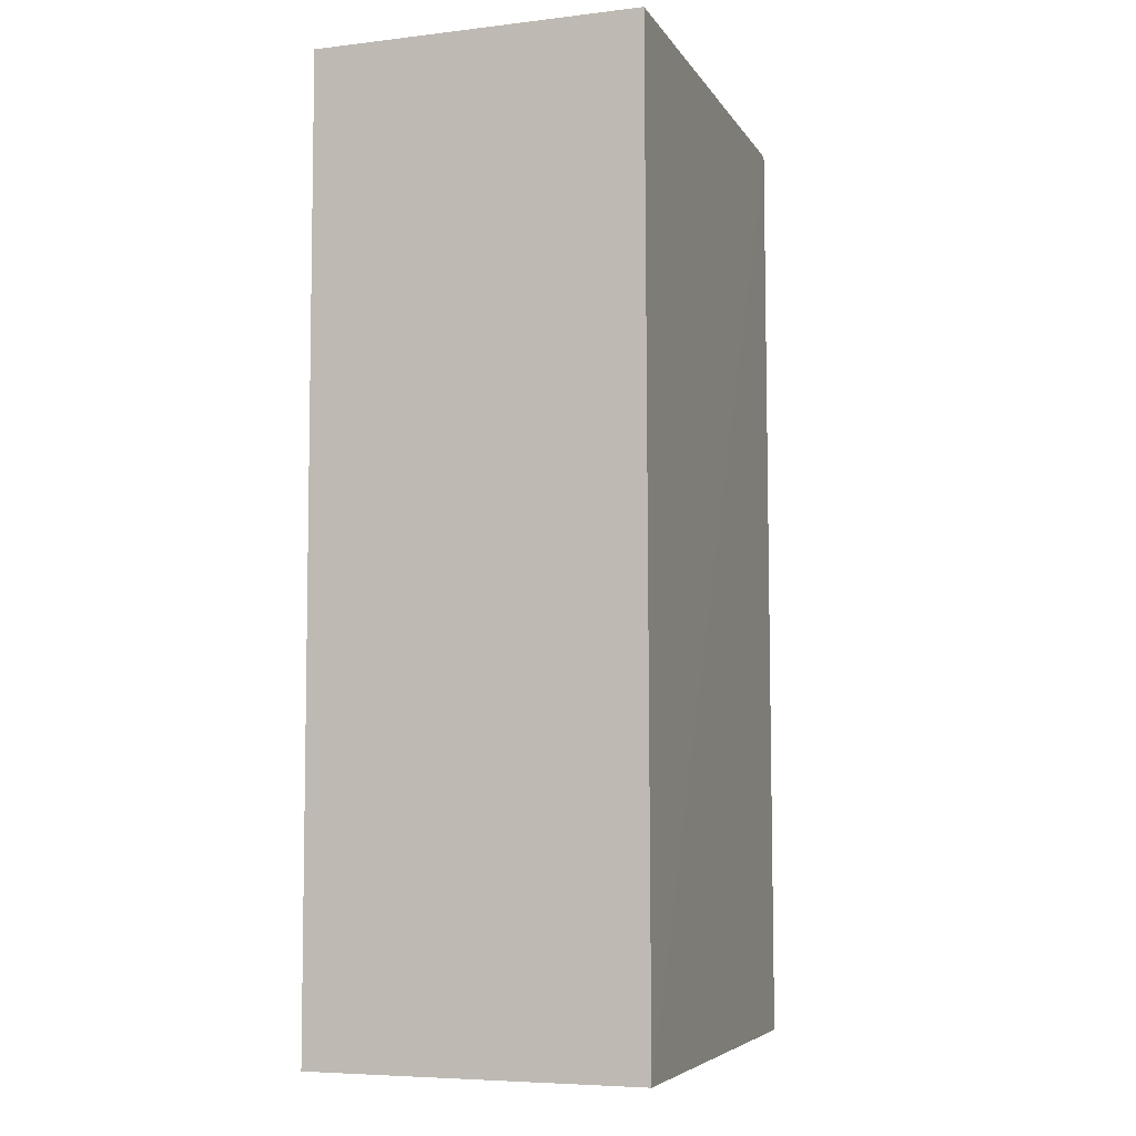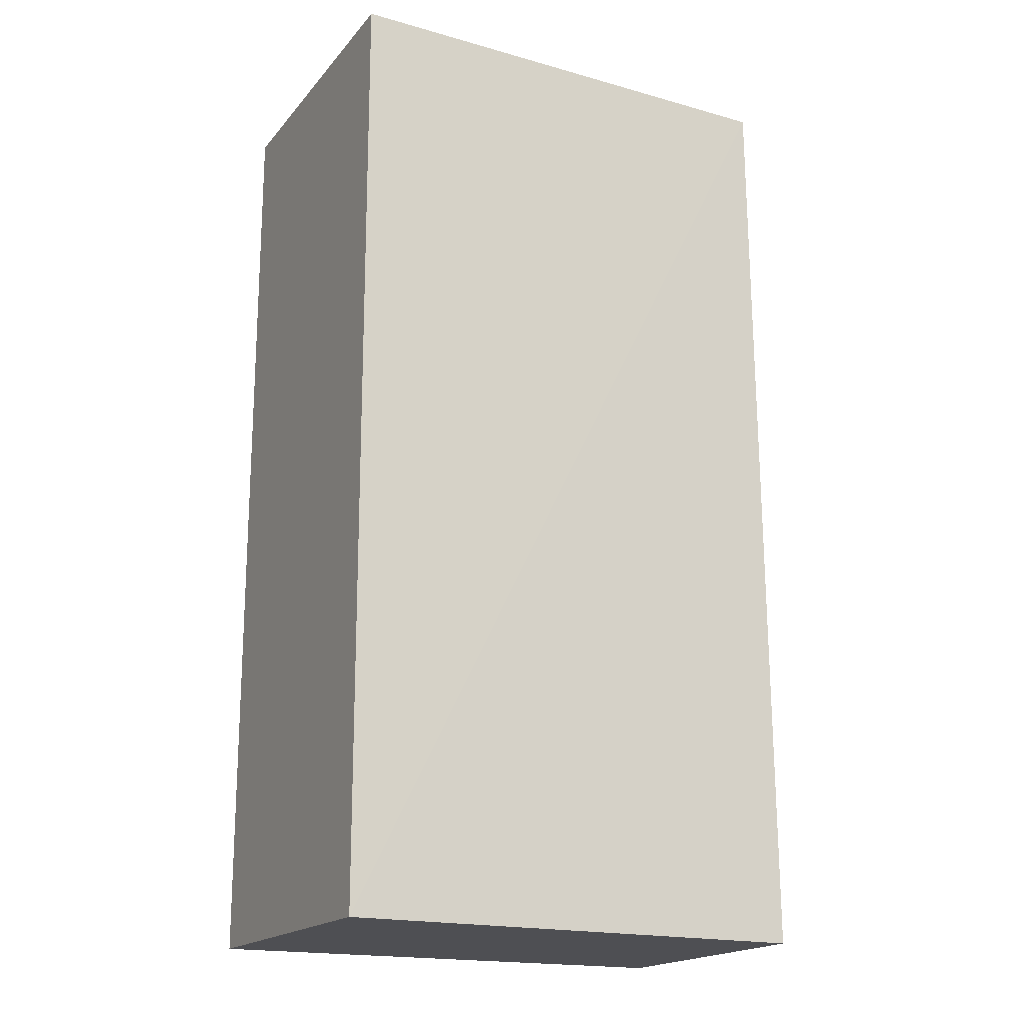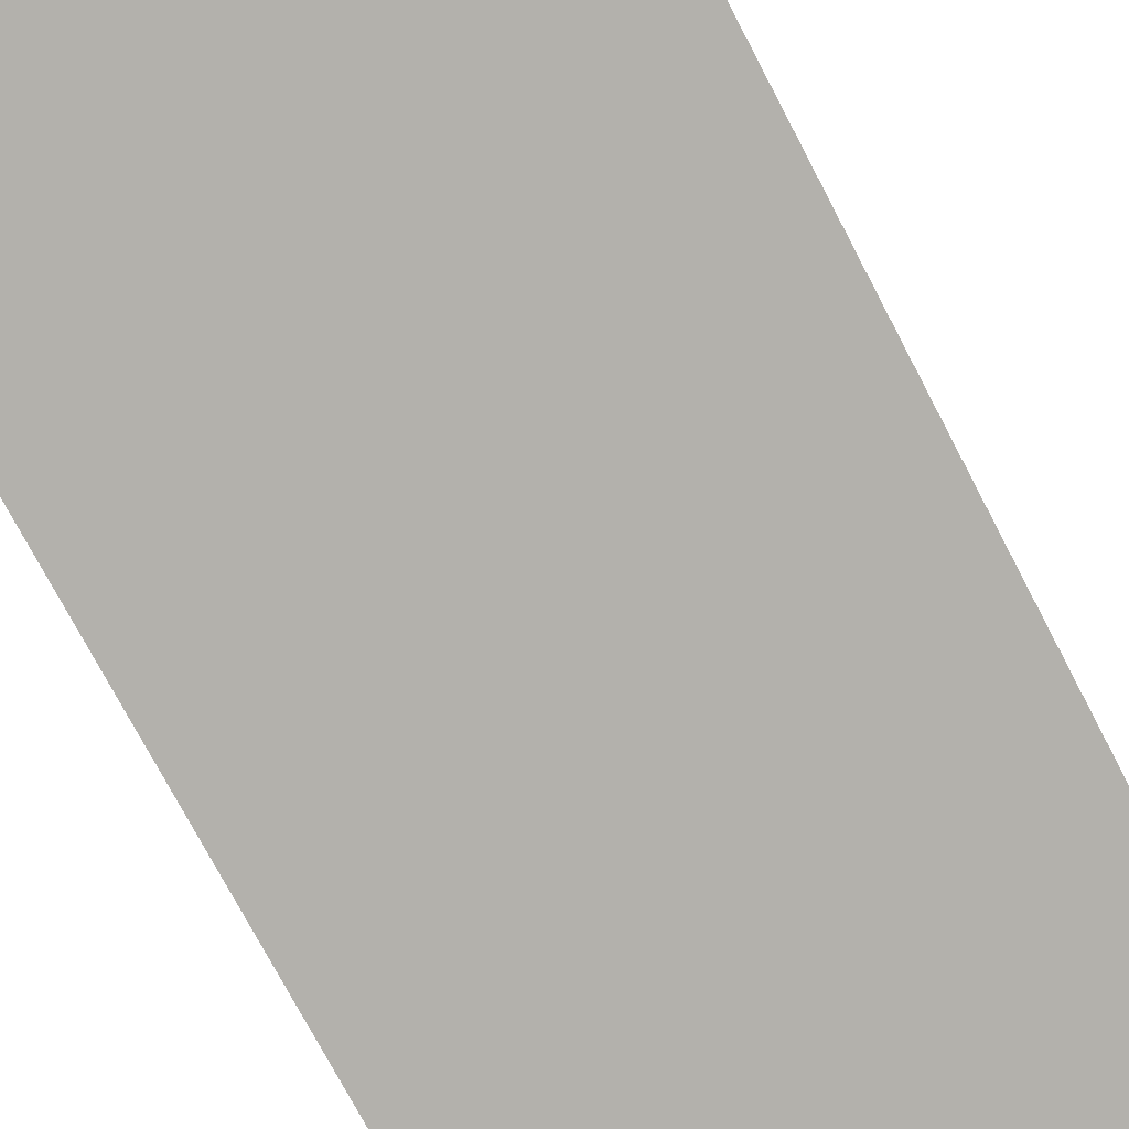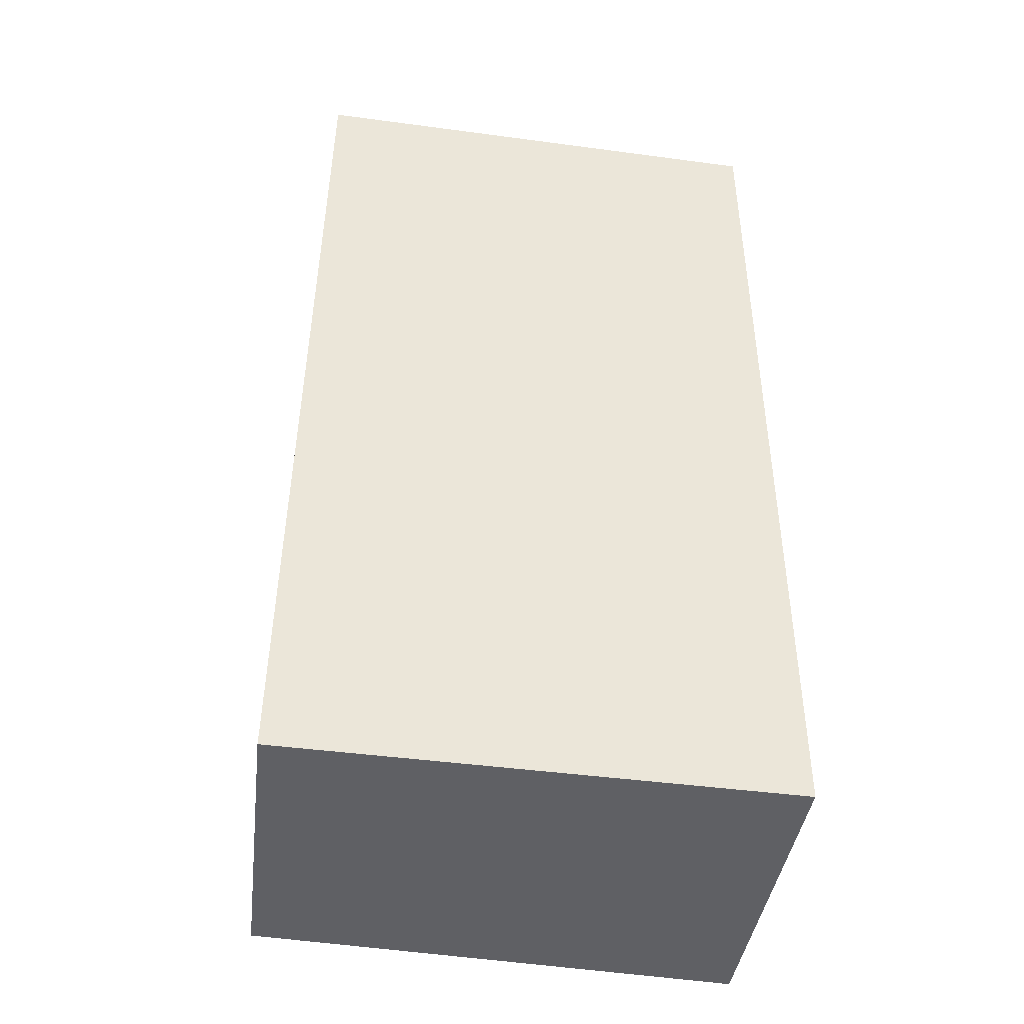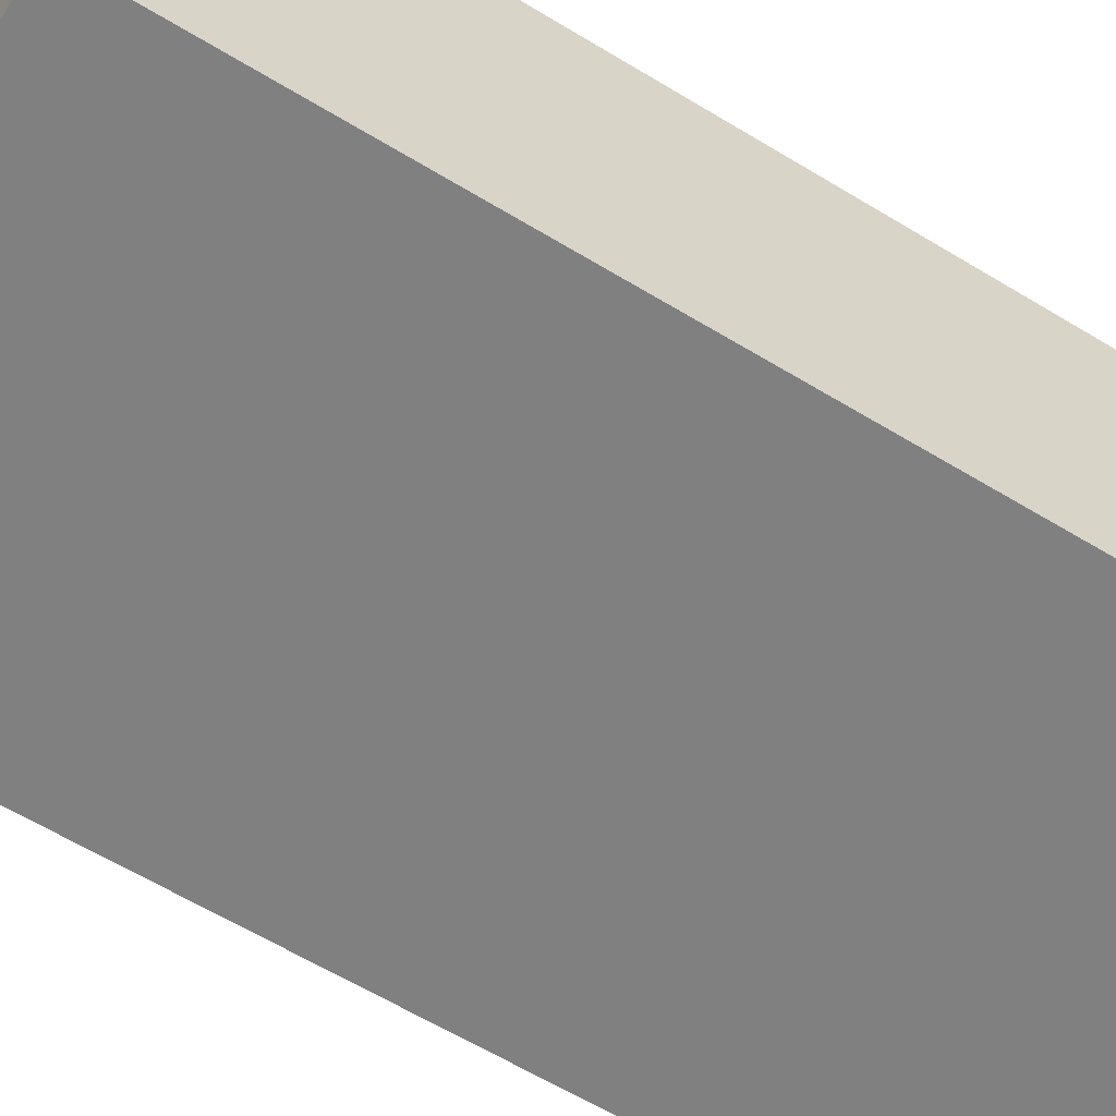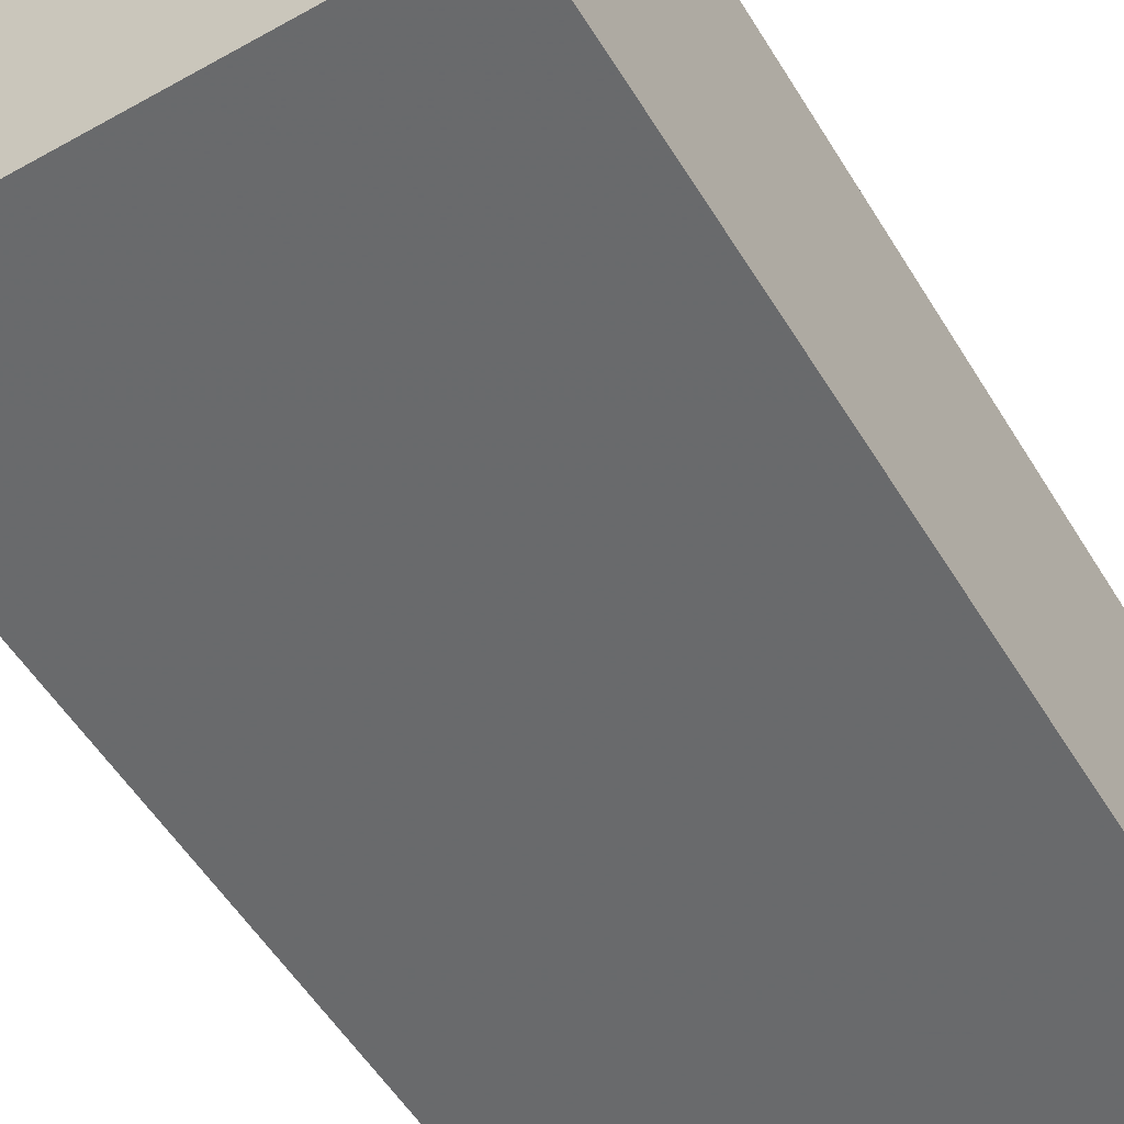
<metadata>
{"format":"obj","ext":"obj","renderer":"f3d","projection":"perspective","resolution":1024,"background":"white","views":[{"elev":-6.1,"azim":109.7,"up":"+Z"},{"elev":-18.2,"azim":153.0,"up":"+Z"},{"elev":-79.1,"azim":-151.5,"up":"+Y"},{"elev":-43.8,"azim":-9.0,"up":"+Z"},{"elev":-60.0,"azim":58.1,"up":"+Y"},{"elev":-52.9,"azim":30.8,"up":"+Y"}]}
</metadata>
<code>
v -0.0963 0.0271 0.1421
v -0.09631 0.002956 0.1421
v -0.09631 0.002956 0.07208
v -0.1323 0.02606 0.07206
v -0.1325 0.002954 0.1421
v -0.09631 0.02733 0.07208
v -0.1318 0.02603 0.1421
v -0.1333 0.002955 0.07208
v -0.1322 0.02353 0.1421
f 1 2 3
f 5 3 2
f 6 1 3
f 6 3 4
f 7 5 2
f 7 2 1
f 7 6 4
f 7 1 6
f 8 4 3
f 8 3 5
f 9 7 4
f 9 4 8
f 9 8 5
f 9 5 7

</code>
